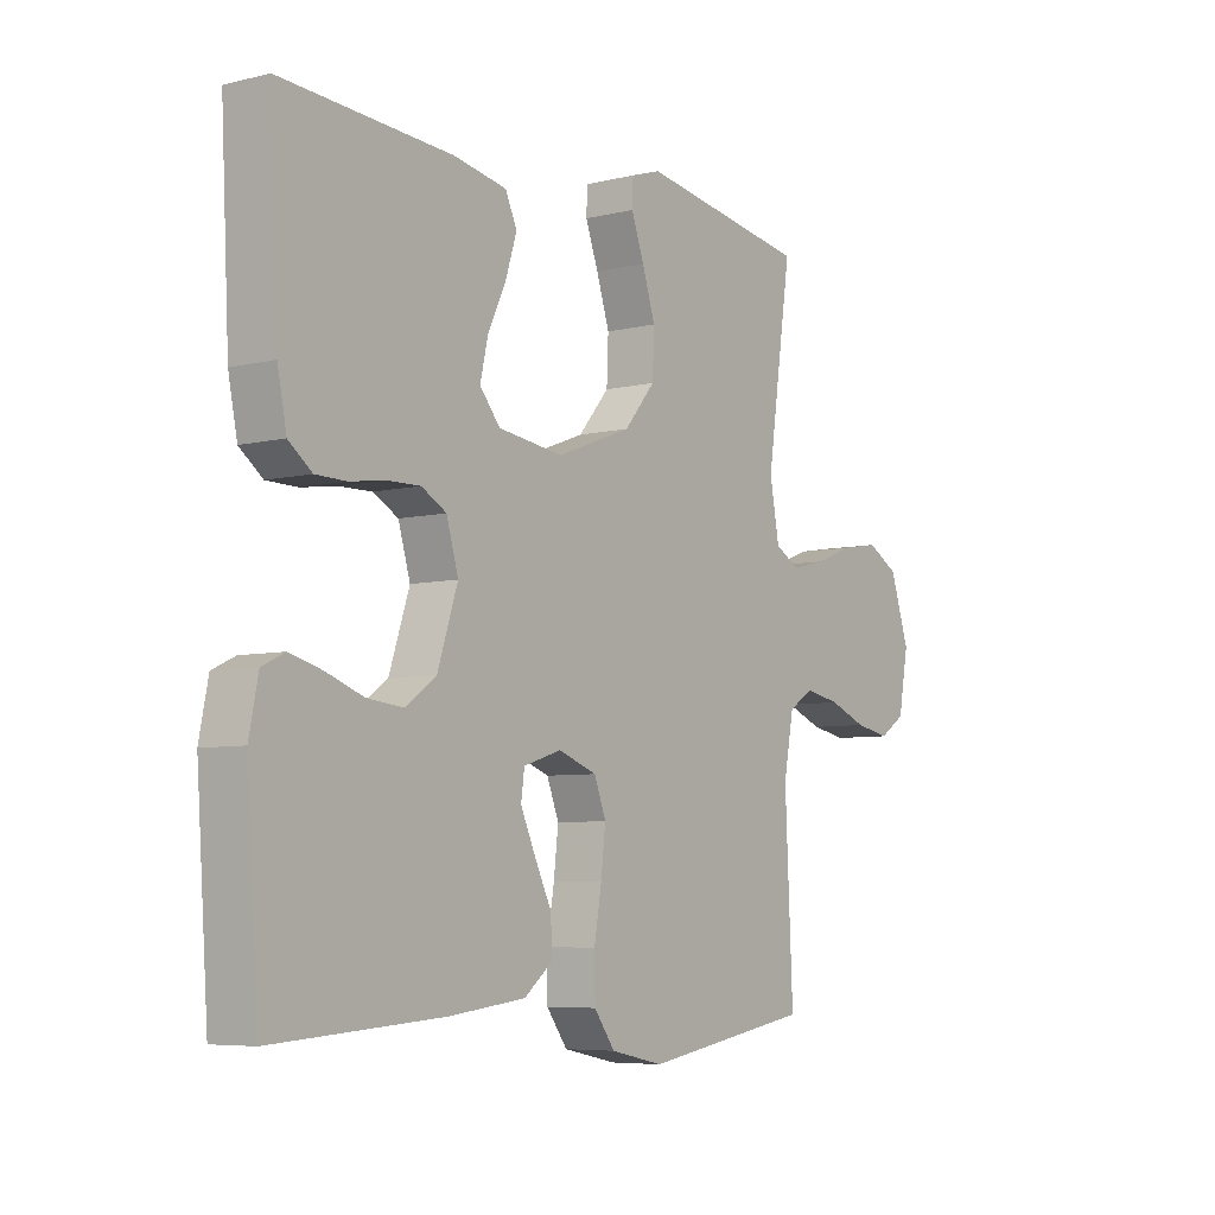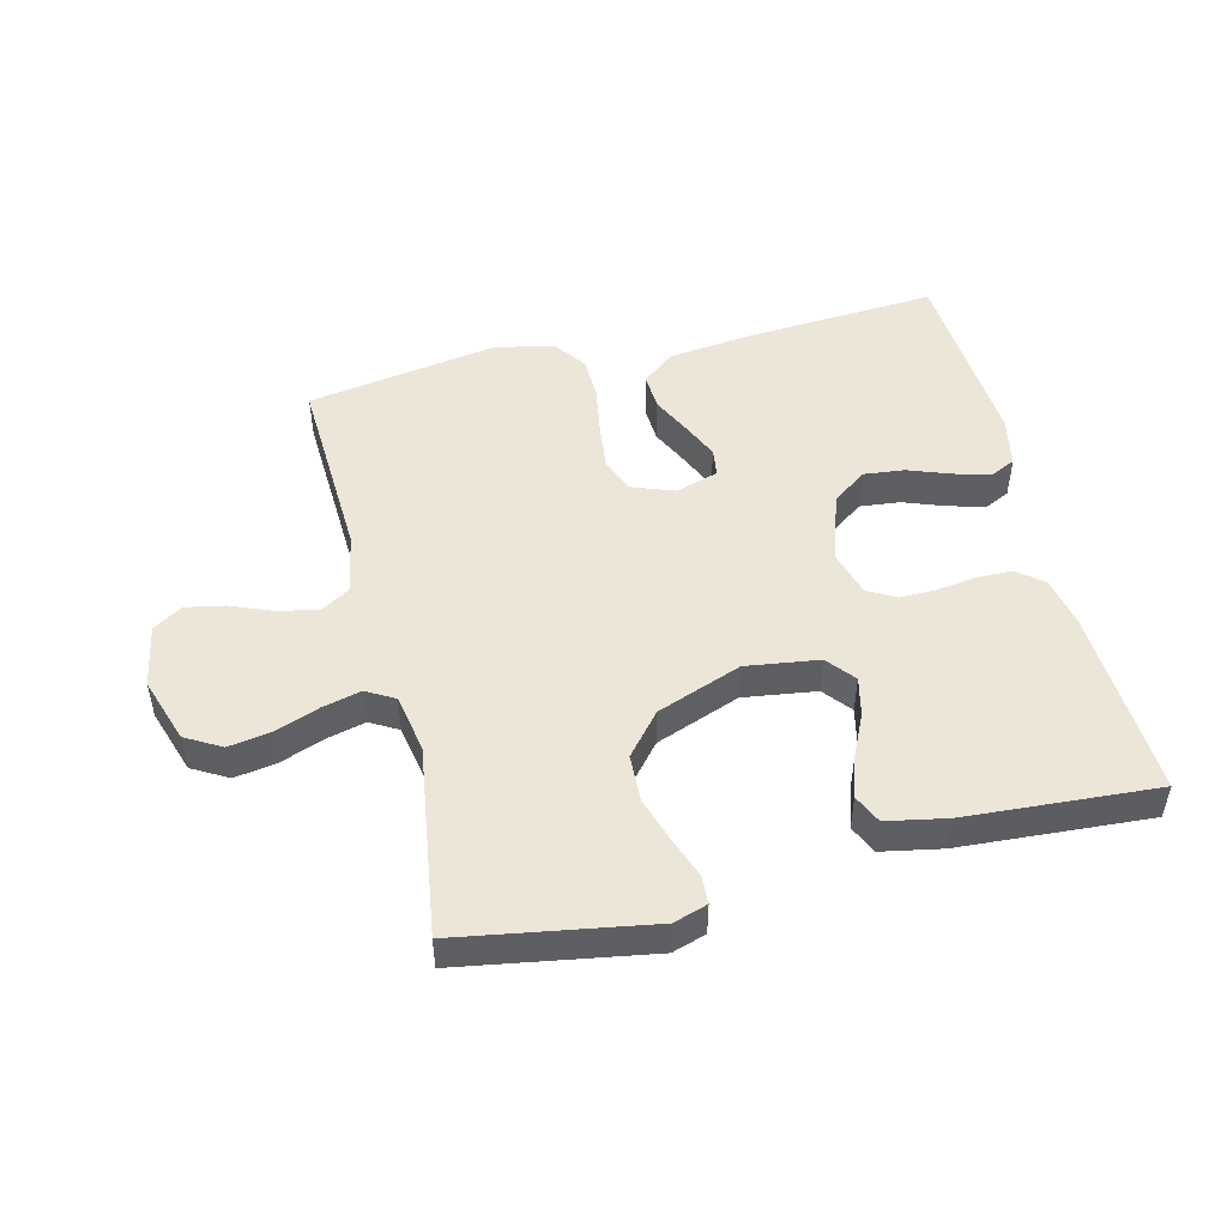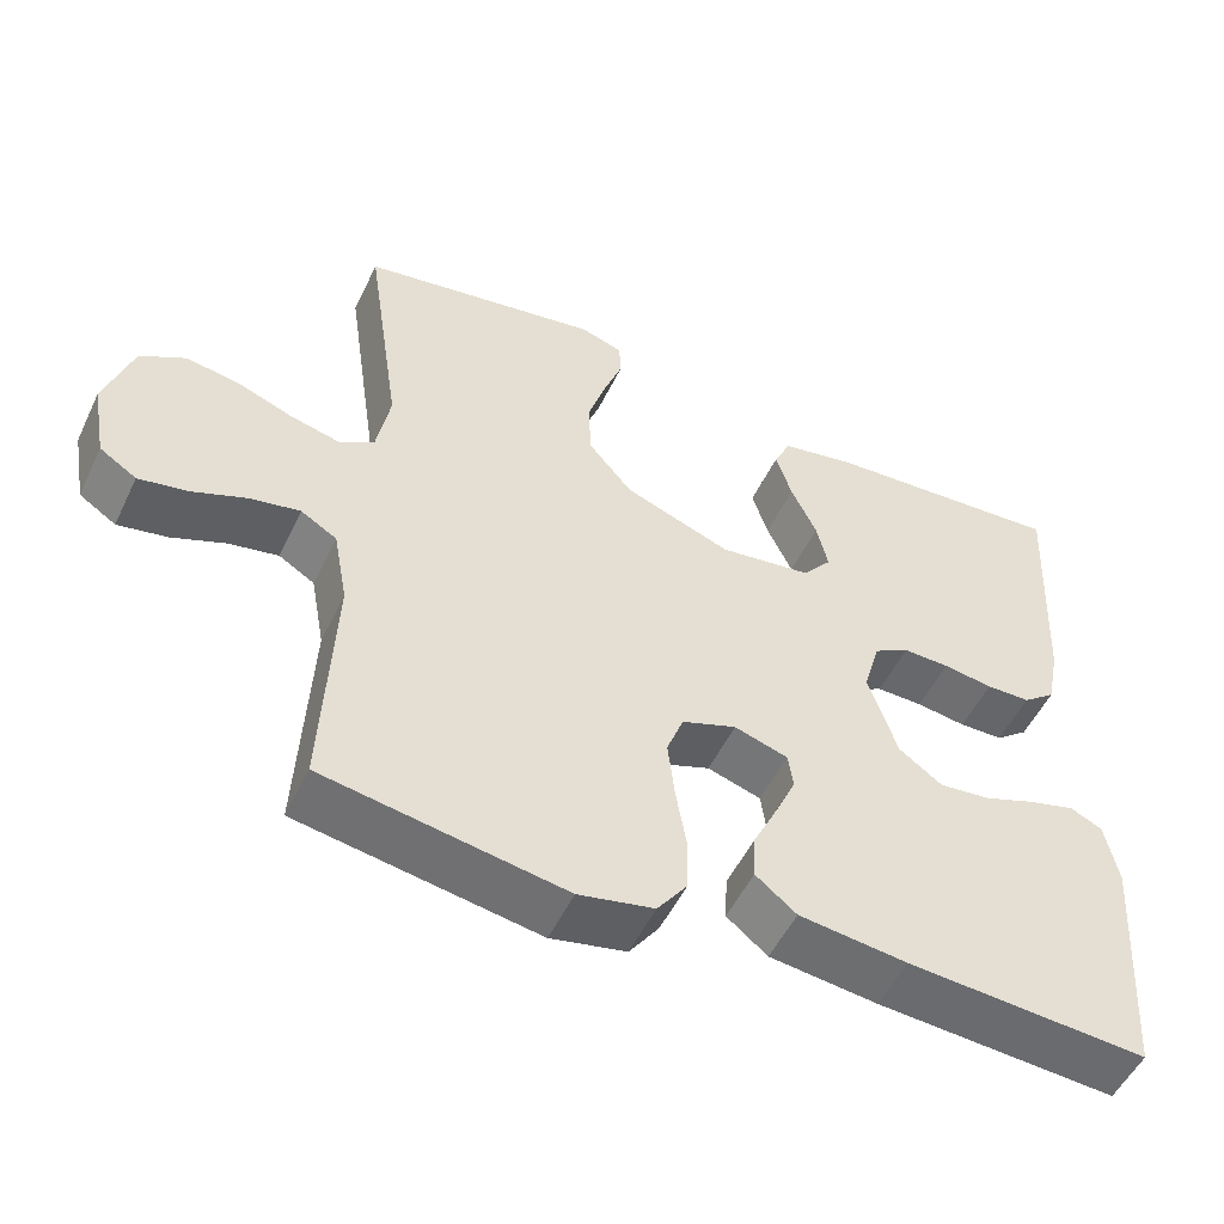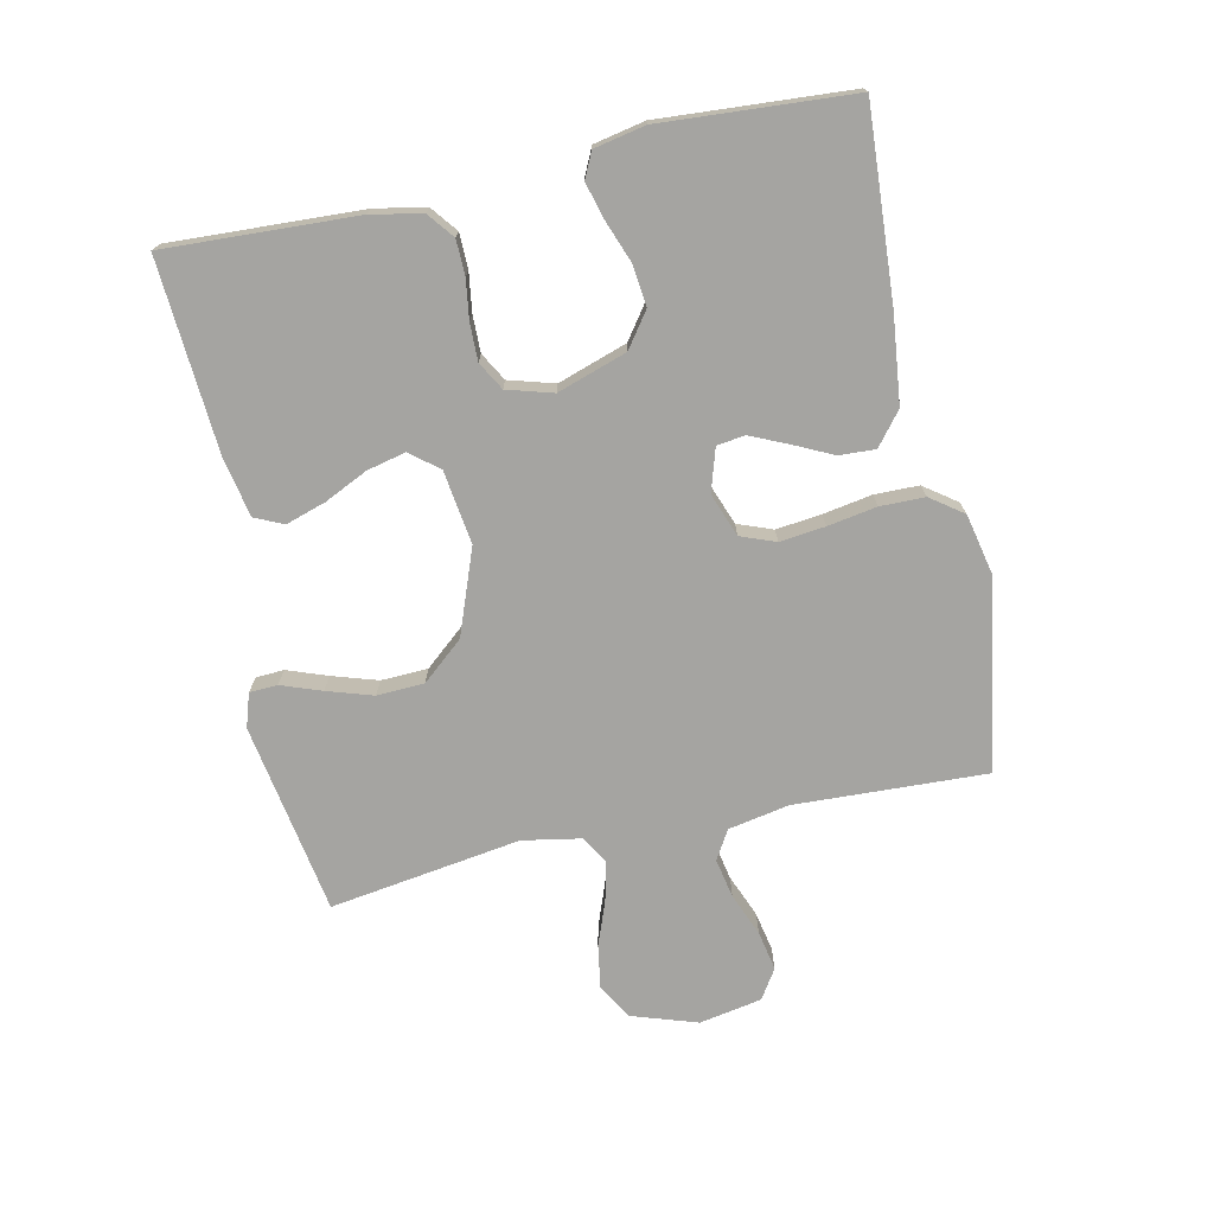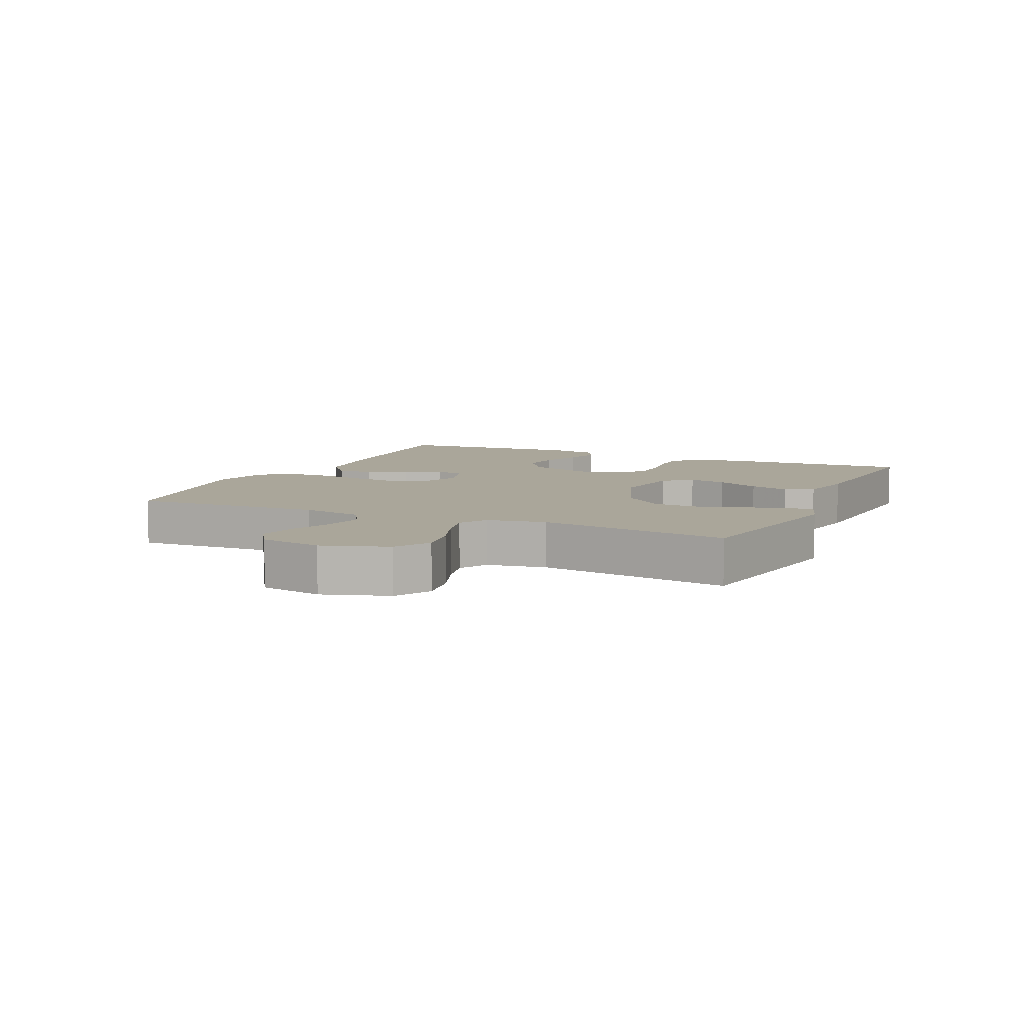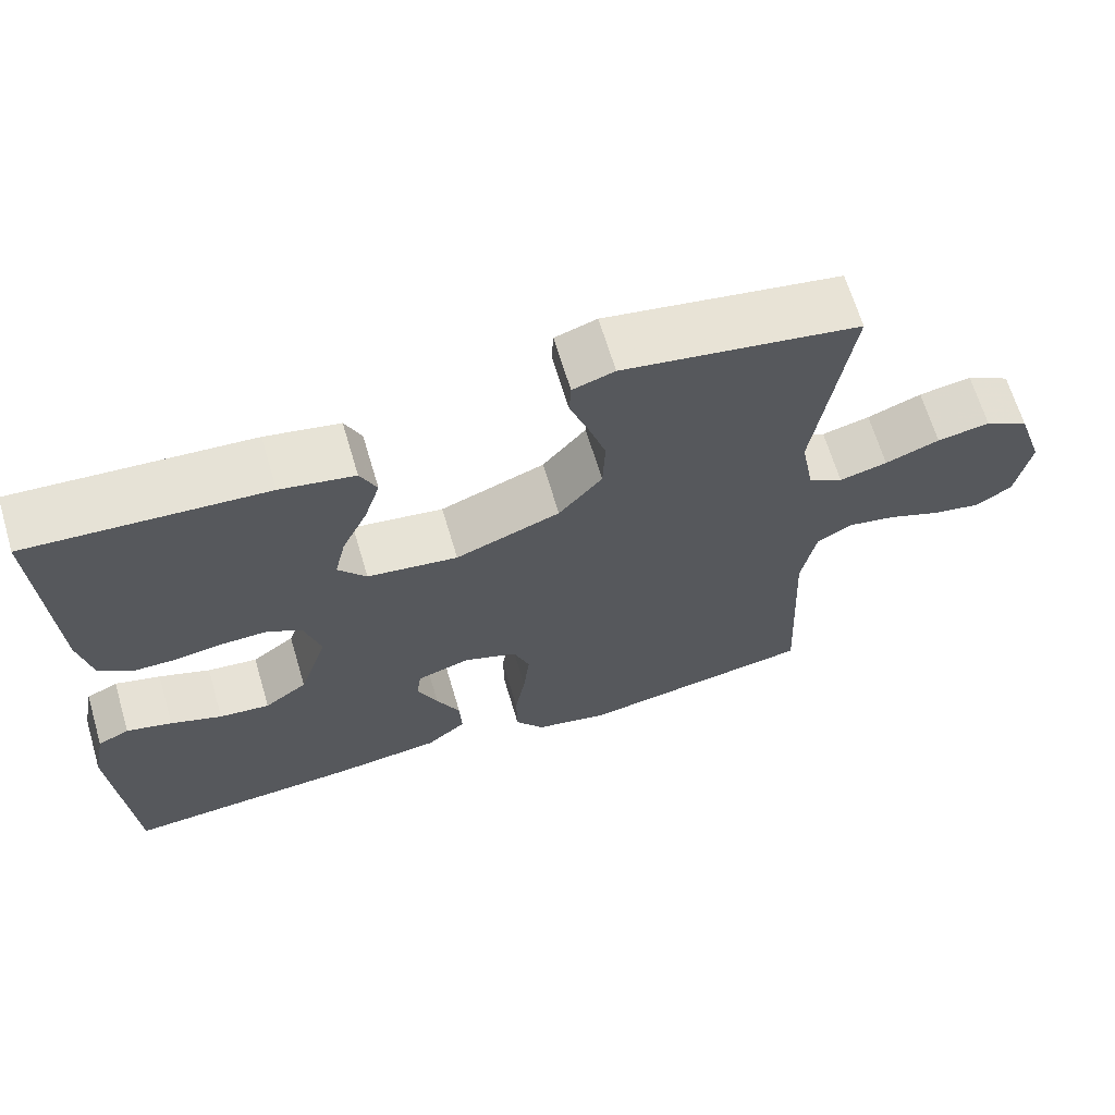
<metadata>
{"format":"obj","ext":"obj","renderer":"f3d","projection":"perspective","resolution":1024,"background":"white","views":[{"elev":-6.2,"azim":126.1,"up":"+Z"},{"elev":49.4,"azim":-13.8,"up":"+Y"},{"elev":-52.2,"azim":-25.2,"up":"+Z"},{"elev":-73.4,"azim":102.3,"up":"+Y"},{"elev":7.8,"azim":-65.5,"up":"+Y"},{"elev":65.9,"azim":163.4,"up":"+Z"}]}
</metadata>
<code>
v 0.5 0.07 0.5
v 0.485 0.07 0.2
v 0.469 0.07 0.12
v 0.428 0.07 0.088
v 0.373 0.07 0.087
v 0.311 0.07 0.096
v 0.253 0.07 0.097
v 0.209 0.07 0.072
v 0.188 0.07 0
v 0.224 0.07 -0.109
v 0.278 0.07 -0.148
v 0.342 0.07 -0.141
v 0.407 0.07 -0.117
v 0.465 0.07 -0.101
v 0.505 0.07 -0.12
v 0.521 0.07 -0.2
v 0.5 0.07 -0.5
v 0.2 0.07 -0.48
v 0.065 0.07 -0.464
v 0.014 0.07 -0.423
v 0.017 0.07 -0.366
v 0.047 0.07 -0.304
v 0.073 0.07 -0.246
v 0.067 0.07 -0.202
v 0 0.07 -0.181
v -0.068 0.07 -0.206
v -0.089 0.07 -0.261
v -0.081 0.07 -0.332
v -0.068 0.07 -0.409
v -0.069 0.07 -0.479
v -0.106 0.07 -0.53
v -0.2 0.07 -0.55
v -0.5 0.07 -0.5
v -0.486 0.07 -0.2
v -0.504 0.07 -0.104
v -0.549 0.07 -0.077
v -0.611 0.07 -0.089
v -0.678 0.07 -0.116
v -0.74 0.07 -0.128
v -0.786 0.07 -0.098
v -0.804 0.07 0
v -0.77 0.07 0.103
v -0.714 0.07 0.135
v -0.647 0.07 0.124
v -0.578 0.07 0.098
v -0.517 0.07 0.083
v -0.473 0.07 0.108
v -0.456 0.07 0.2
v -0.5 0.07 0.5
v -0.2 0.07 0.55
v -0.147 0.07 0.533
v -0.145 0.07 0.489
v -0.168 0.07 0.426
v -0.191 0.07 0.354
v -0.188 0.07 0.28
v -0.133 0.07 0.215
v 0 0.07 0.165
v 0.115 0.07 0.181
v 0.151 0.07 0.225
v 0.137 0.07 0.286
v 0.105 0.07 0.354
v 0.085 0.07 0.417
v 0.106 0.07 0.462
v 0.2 0.07 0.48
v 0.5 0 0.5
v 0.485 0 0.2
v 0.469 0 0.12
v 0.428 0 0.088
v 0.373 0 0.087
v 0.311 0 0.096
v 0.253 0 0.097
v 0.209 0 0.072
v 0.188 0 0
v 0.224 0 -0.109
v 0.278 0 -0.148
v 0.342 0 -0.141
v 0.407 0 -0.117
v 0.465 0 -0.101
v 0.505 0 -0.12
v 0.521 0 -0.2
v 0.5 0 -0.5
v 0.2 0 -0.48
v 0.065 0 -0.464
v 0.014 0 -0.423
v 0.017 0 -0.366
v 0.047 0 -0.304
v 0.073 0 -0.246
v 0.067 0 -0.202
v 0 0 -0.181
v -0.068 0 -0.206
v -0.089 0 -0.261
v -0.081 0 -0.332
v -0.068 0 -0.409
v -0.069 0 -0.479
v -0.106 0 -0.53
v -0.2 0 -0.55
v -0.5 0 -0.5
v -0.486 0 -0.2
v -0.504 0 -0.104
v -0.549 0 -0.077
v -0.611 0 -0.089
v -0.678 0 -0.116
v -0.74 0 -0.128
v -0.786 0 -0.098
v -0.804 0 0
v -0.77 0 0.103
v -0.714 0 0.135
v -0.647 0 0.124
v -0.578 0 0.098
v -0.517 0 0.083
v -0.473 0 0.108
v -0.456 0 0.2
v -0.5 0 0.5
v -0.2 0 0.55
v -0.147 0 0.533
v -0.145 0 0.489
v -0.168 0 0.426
v -0.191 0 0.354
v -0.188 0 0.28
v -0.133 0 0.215
v 0 0 0.165
v 0.115 0 0.181
v 0.151 0 0.225
v 0.137 0 0.286
v 0.105 0 0.354
v 0.085 0 0.417
v 0.106 0 0.462
v 0.2 0 0.48
f 4 5 6
f 3 4 6
f 2 3 6
f 1 2 6
f 64 1 6
f 63 64 6
f 62 63 6
f 61 62 6
f 60 61 6
f 59 60 6 7
f 58 59 7 8
f 57 58 8 9
f 56 57 9 10
f 51 52 53
f 50 51 53
f 49 50 53
f 48 49 53
f 47 48 53 54
f 43 44 45
f 42 43 45
f 41 42 45
f 40 41 45
f 39 40 45
f 38 39 45
f 37 38 45
f 36 37 45 46
f 35 36 46 47
f 32 33 34
f 31 32 34
f 30 31 34
f 29 30 34
f 28 29 34
f 34 35 47
f 28 34 47
f 27 28 47
f 20 21 22
f 19 20 22
f 18 19 22
f 17 18 22
f 16 17 22
f 15 16 22
f 14 15 22
f 13 14 22
f 12 13 22
f 11 12 22 23
f 10 11 23 24
f 47 54 55
f 47 55 56
f 27 47 56
f 26 27 56
f 25 26 56
f 10 24 25 56
f 70 69 68
f 70 68 67
f 70 67 66
f 70 66 65
f 70 65 128
f 70 128 127
f 70 127 126
f 70 126 125
f 70 125 124
f 71 70 124 123
f 72 71 123 122
f 73 72 122 121
f 74 73 121 120
f 117 116 115
f 117 115 114
f 117 114 113
f 117 113 112
f 118 117 112 111
f 109 108 107
f 109 107 106
f 109 106 105
f 109 105 104
f 109 104 103
f 109 103 102
f 109 102 101
f 110 109 101 100
f 111 110 100 99
f 98 97 96
f 98 96 95
f 98 95 94
f 98 94 93
f 98 93 92
f 111 99 98
f 111 98 92
f 111 92 91
f 86 85 84
f 86 84 83
f 86 83 82
f 86 82 81
f 86 81 80
f 86 80 79
f 86 79 78
f 86 78 77
f 86 77 76
f 87 86 76 75
f 88 87 75 74
f 119 118 111
f 120 119 111
f 120 111 91
f 120 91 90
f 120 90 89
f 120 89 88 74
f 1 65 66 2
f 2 66 67 3
f 3 67 68 4
f 4 68 69 5
f 5 69 70 6
f 6 70 71 7
f 7 71 72 8
f 8 72 73 9
f 9 73 74 10
f 10 74 75 11
f 11 75 76 12
f 12 76 77 13
f 13 77 78 14
f 14 78 79 15
f 15 79 80 16
f 16 80 81 17
f 17 81 82 18
f 18 82 83 19
f 19 83 84 20
f 20 84 85 21
f 21 85 86 22
f 22 86 87 23
f 23 87 88 24
f 24 88 89 25
f 25 89 90 26
f 26 90 91 27
f 27 91 92 28
f 28 92 93 29
f 29 93 94 30
f 30 94 95 31
f 31 95 96 32
f 32 96 97 33
f 33 97 98 34
f 34 98 99 35
f 35 99 100 36
f 36 100 101 37
f 37 101 102 38
f 38 102 103 39
f 39 103 104 40
f 40 104 105 41
f 41 105 106 42
f 42 106 107 43
f 43 107 108 44
f 44 108 109 45
f 45 109 110 46
f 46 110 111 47
f 47 111 112 48
f 48 112 113 49
f 49 113 114 50
f 50 114 115 51
f 51 115 116 52
f 52 116 117 53
f 53 117 118 54
f 54 118 119 55
f 55 119 120 56
f 56 120 121 57
f 57 121 122 58
f 58 122 123 59
f 59 123 124 60
f 60 124 125 61
f 61 125 126 62
f 62 126 127 63
f 63 127 128 64
f 64 128 65 1

</code>
